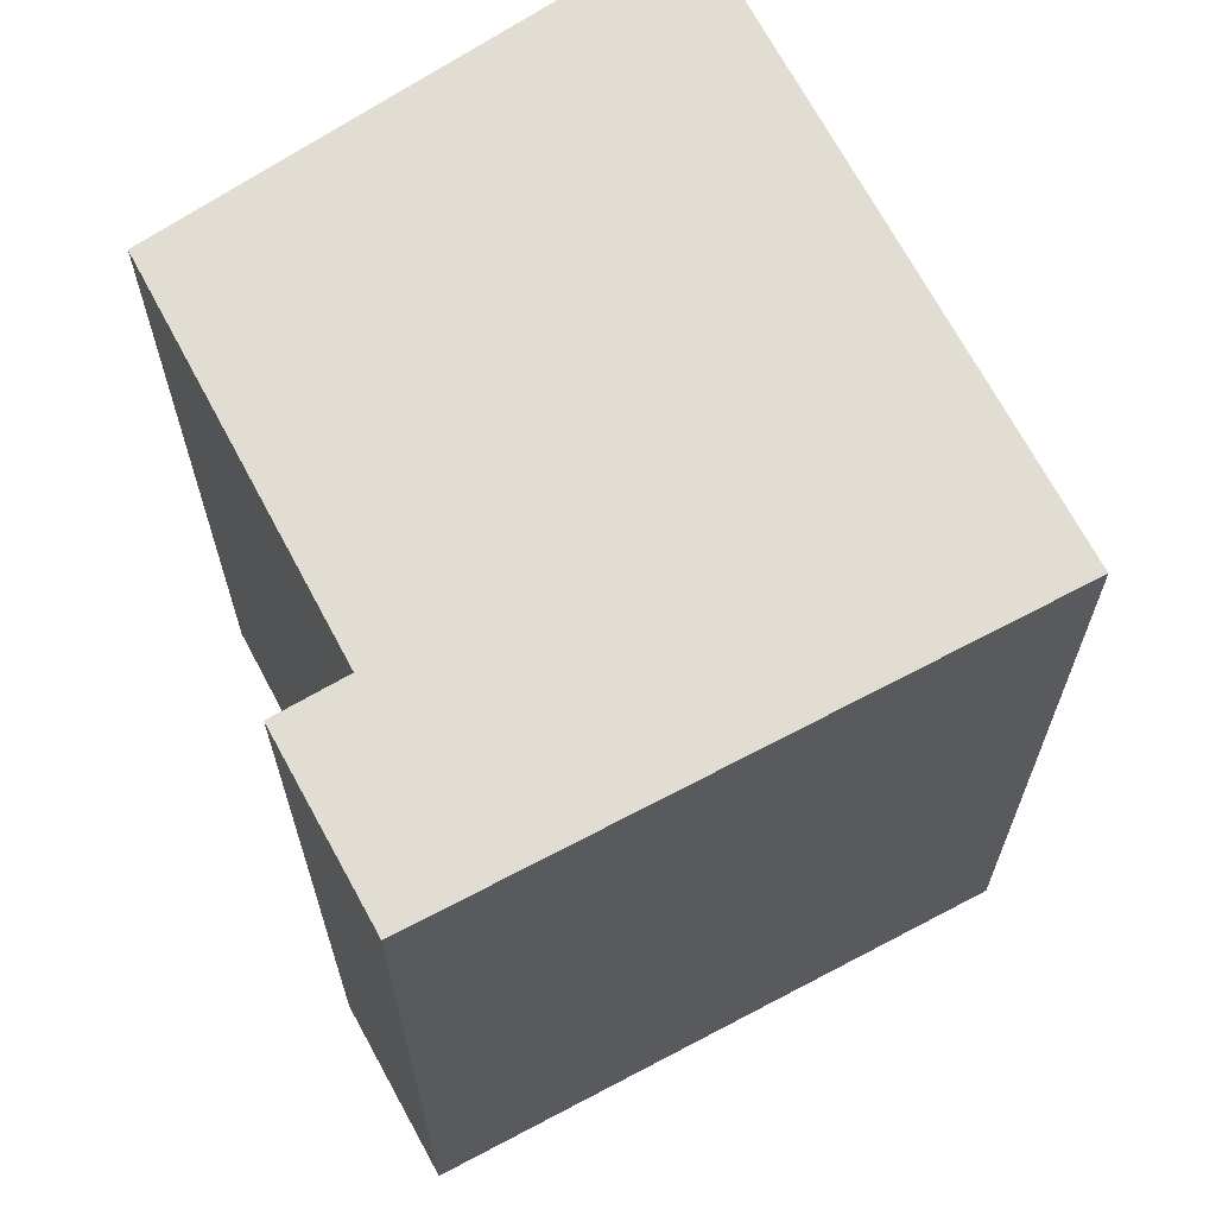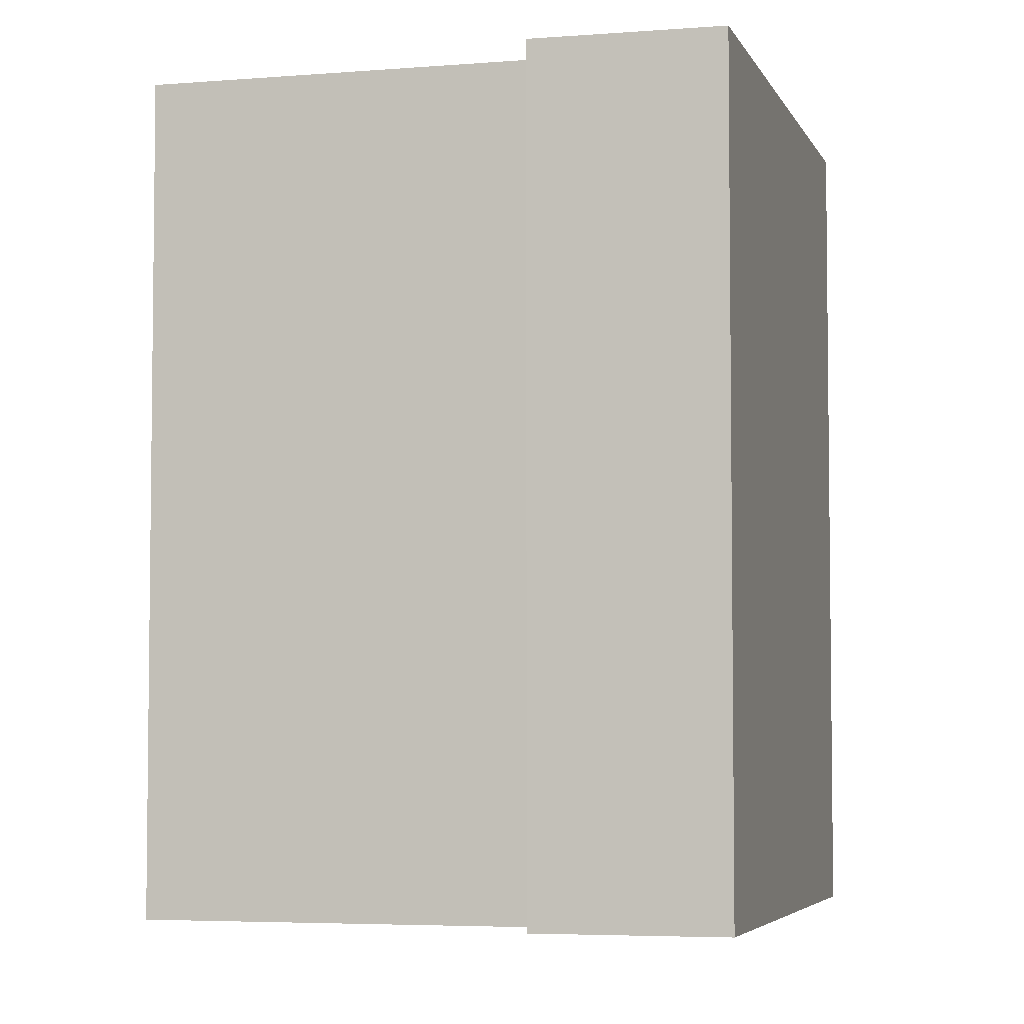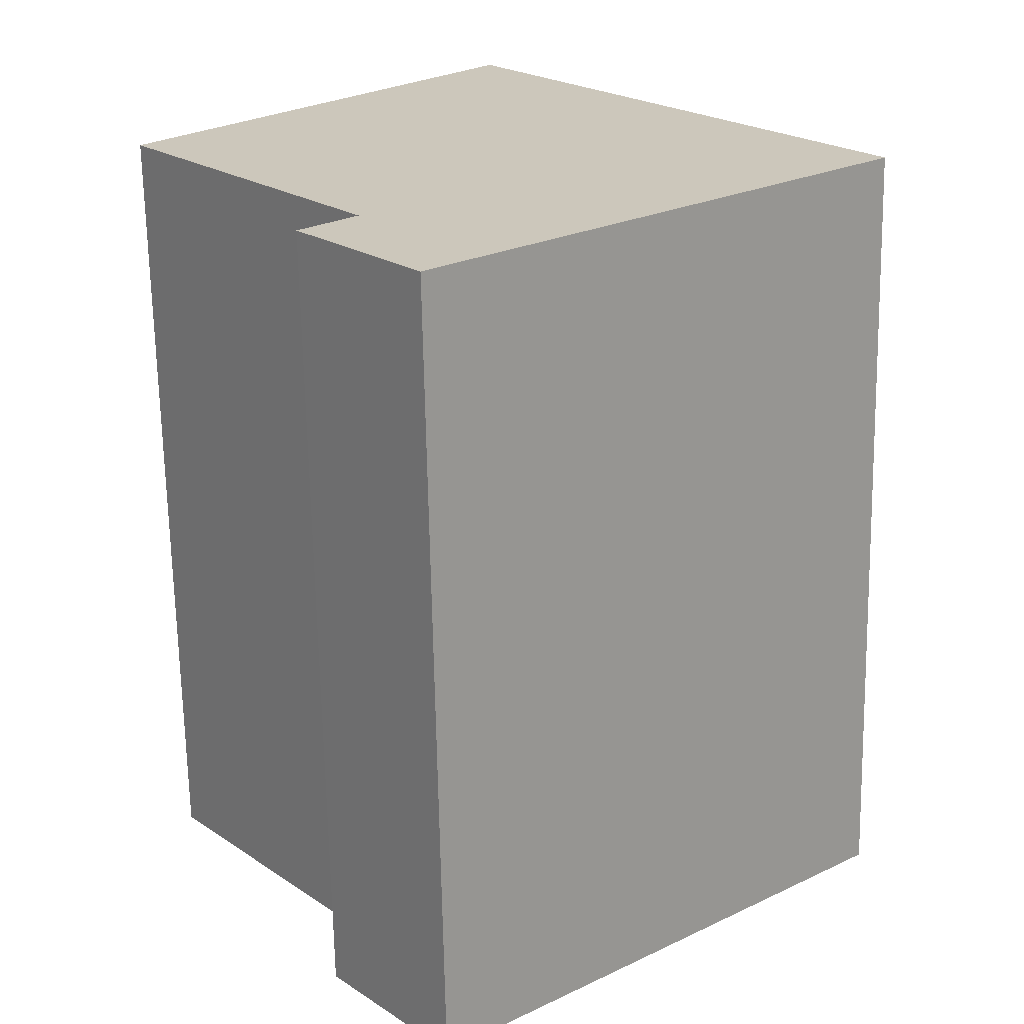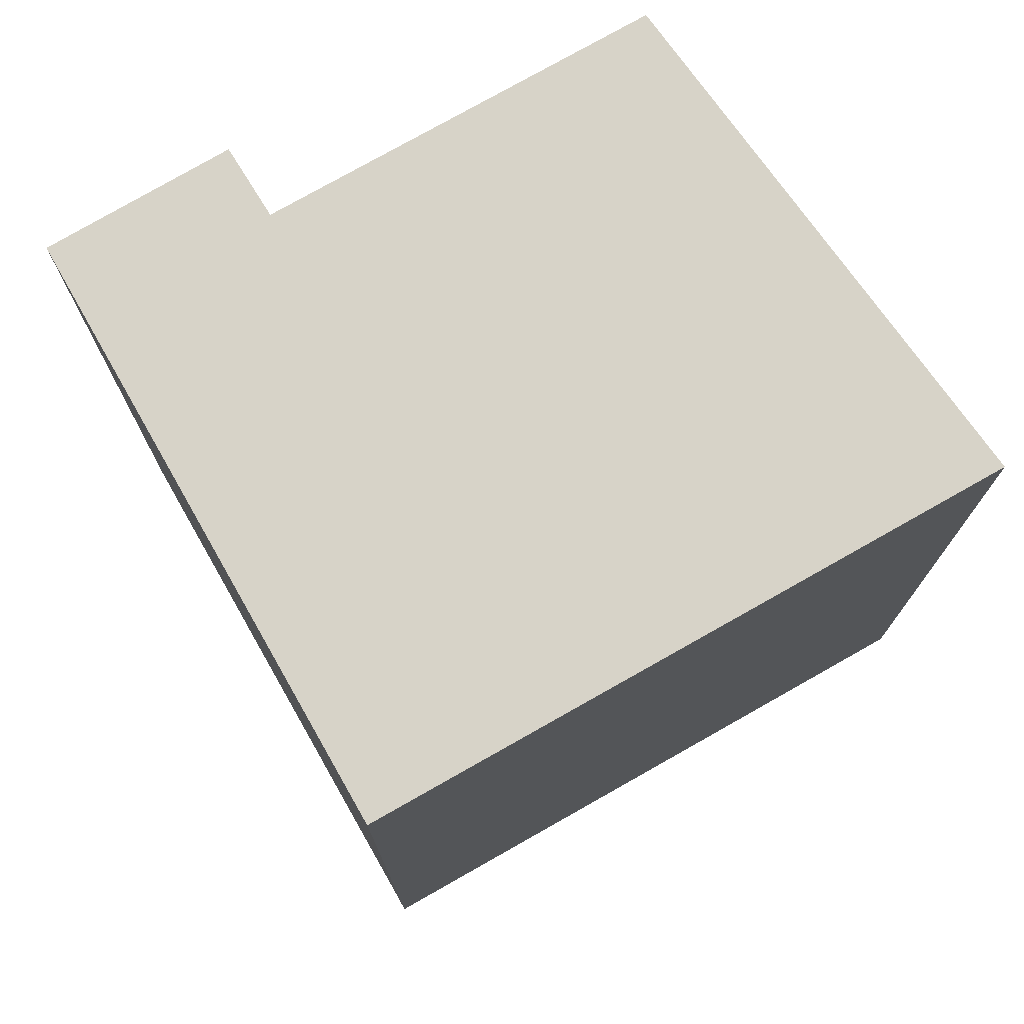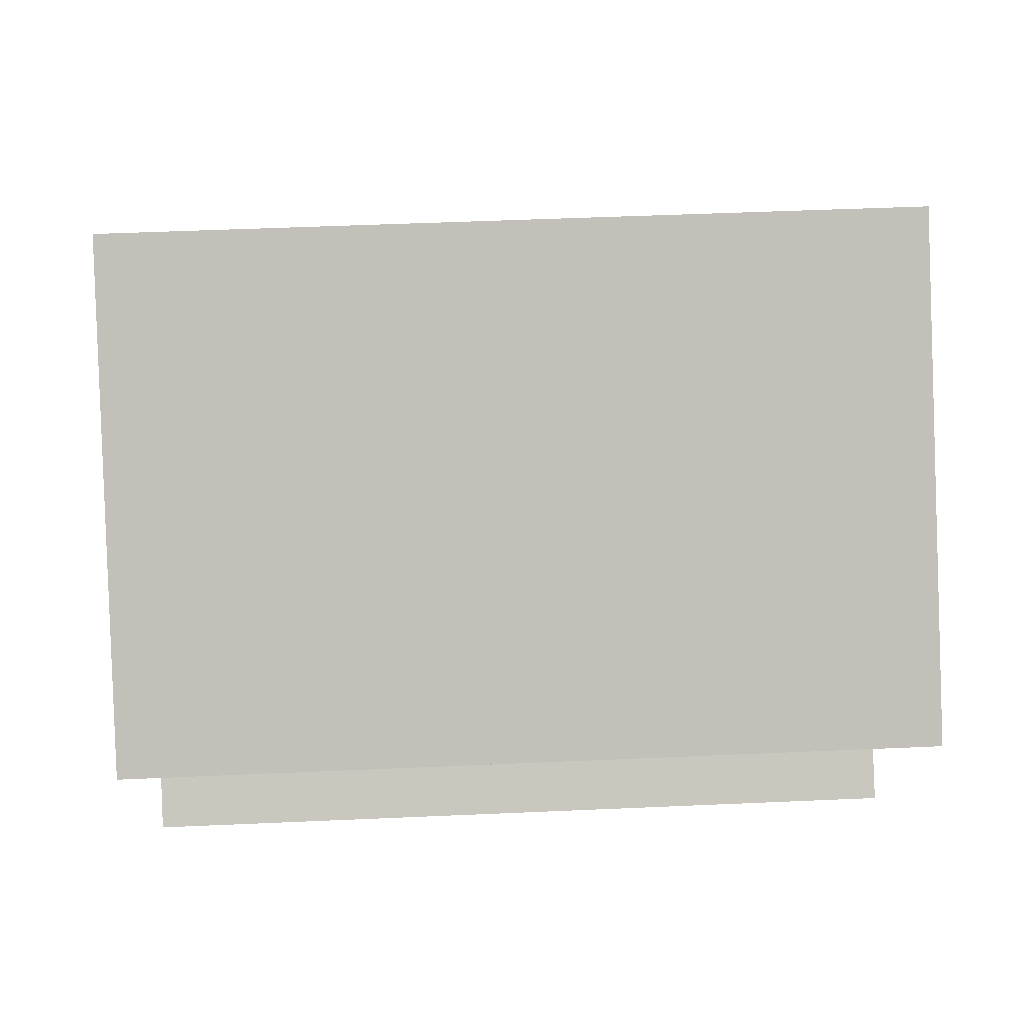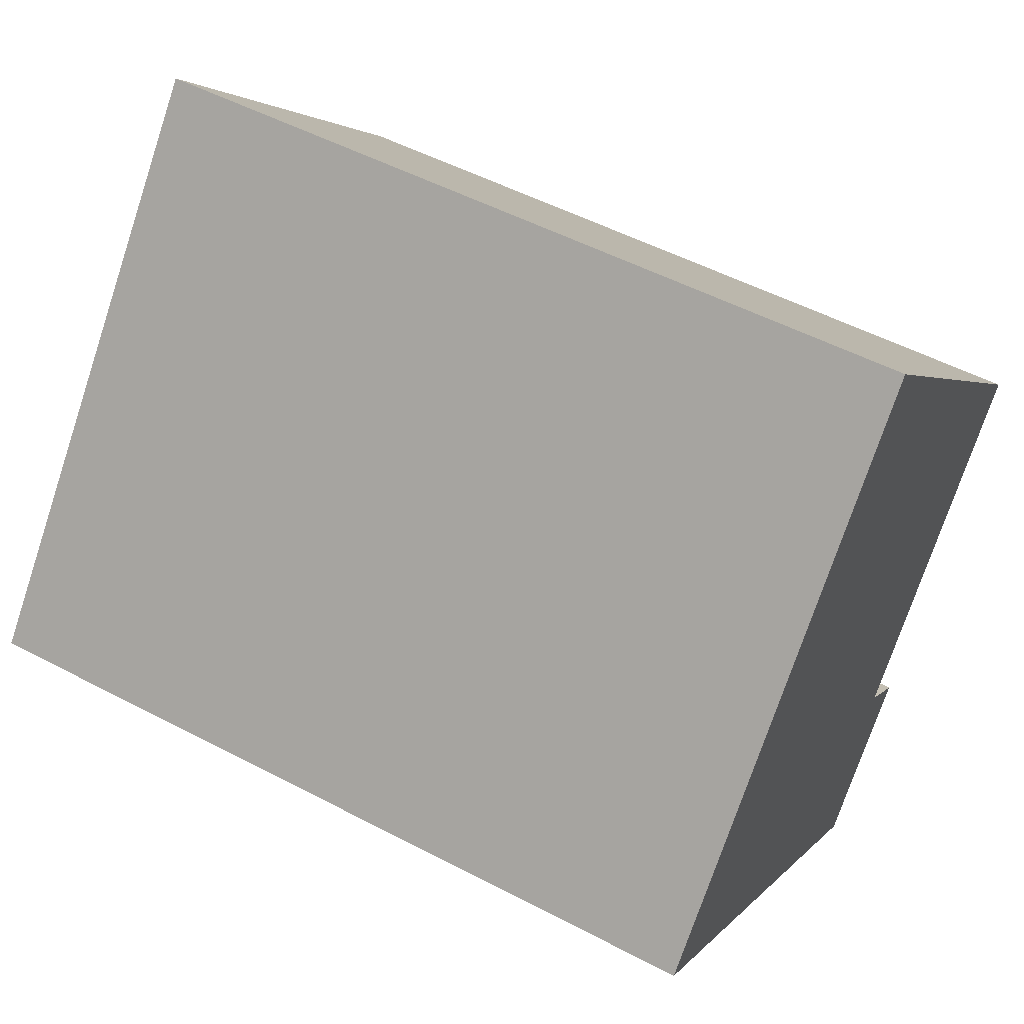
<metadata>
{"format":"obj","ext":"obj","renderer":"f3d","projection":"perspective","resolution":1024,"background":"white","views":[{"elev":68.2,"azim":-168.4,"up":"+Y"},{"elev":-4.7,"azim":144.6,"up":"+Y"},{"elev":-68.1,"azim":-178.9,"up":"+Z"},{"elev":76.5,"azim":-80.1,"up":"+Y"},{"elev":47.3,"azim":87.1,"up":"+Z"},{"elev":51.7,"azim":-60.3,"up":"+Z"}]}
</metadata>
<code>
v  14.89 1.863e-16 -3.042
v  16.48 20.71 -1.116
v  16.48 6.832e-17 -1.116
v  14.89 20.71 -3.043
v  13.44 2.936e-16 -4.795
v  13.44 20.71 -4.795
v  14.85 3.707e-16 -6.054
v  14.85 20.71 -6.054
v  11.77 5.941e-16 -9.702
v  11.77 20.71 -9.703
v  0.0004412 20.71 -0.0006556
v  0 0 0
v  4.478 20.71 5.447
v  4.478 -3.336e-16 5.448
v  6.132 20.71 7.46
v  6.131 -4.568e-16 7.46
v  10.4 20.71 12.65
v  10.4 -7.746e-16 12.65
v  19.82 -1.799e-16 2.937
v  19.82 20.71 2.937
g defaultobject
f 1 2 3
f 2 1 4
f 5 4 1
f 4 5 6
f 7 6 5
f 6 7 8
f 9 8 7
f 8 9 10
f 11 9 12
f 9 11 10
f 13 12 14
f 12 13 11
f 15 14 16
f 14 15 13
f 17 16 18
f 16 17 15
f 19 17 18
f 17 19 20
f 3 20 19
f 20 3 2
f 20 15 17
f 15 20 13
f 13 20 2
f 13 2 11
f 11 2 4
f 11 4 6
f 11 6 10
f 10 6 8
f 7 12 9
f 12 7 5
f 12 5 1
f 12 1 3
f 12 3 19
f 12 19 18
f 12 18 14
f 14 18 16

</code>
